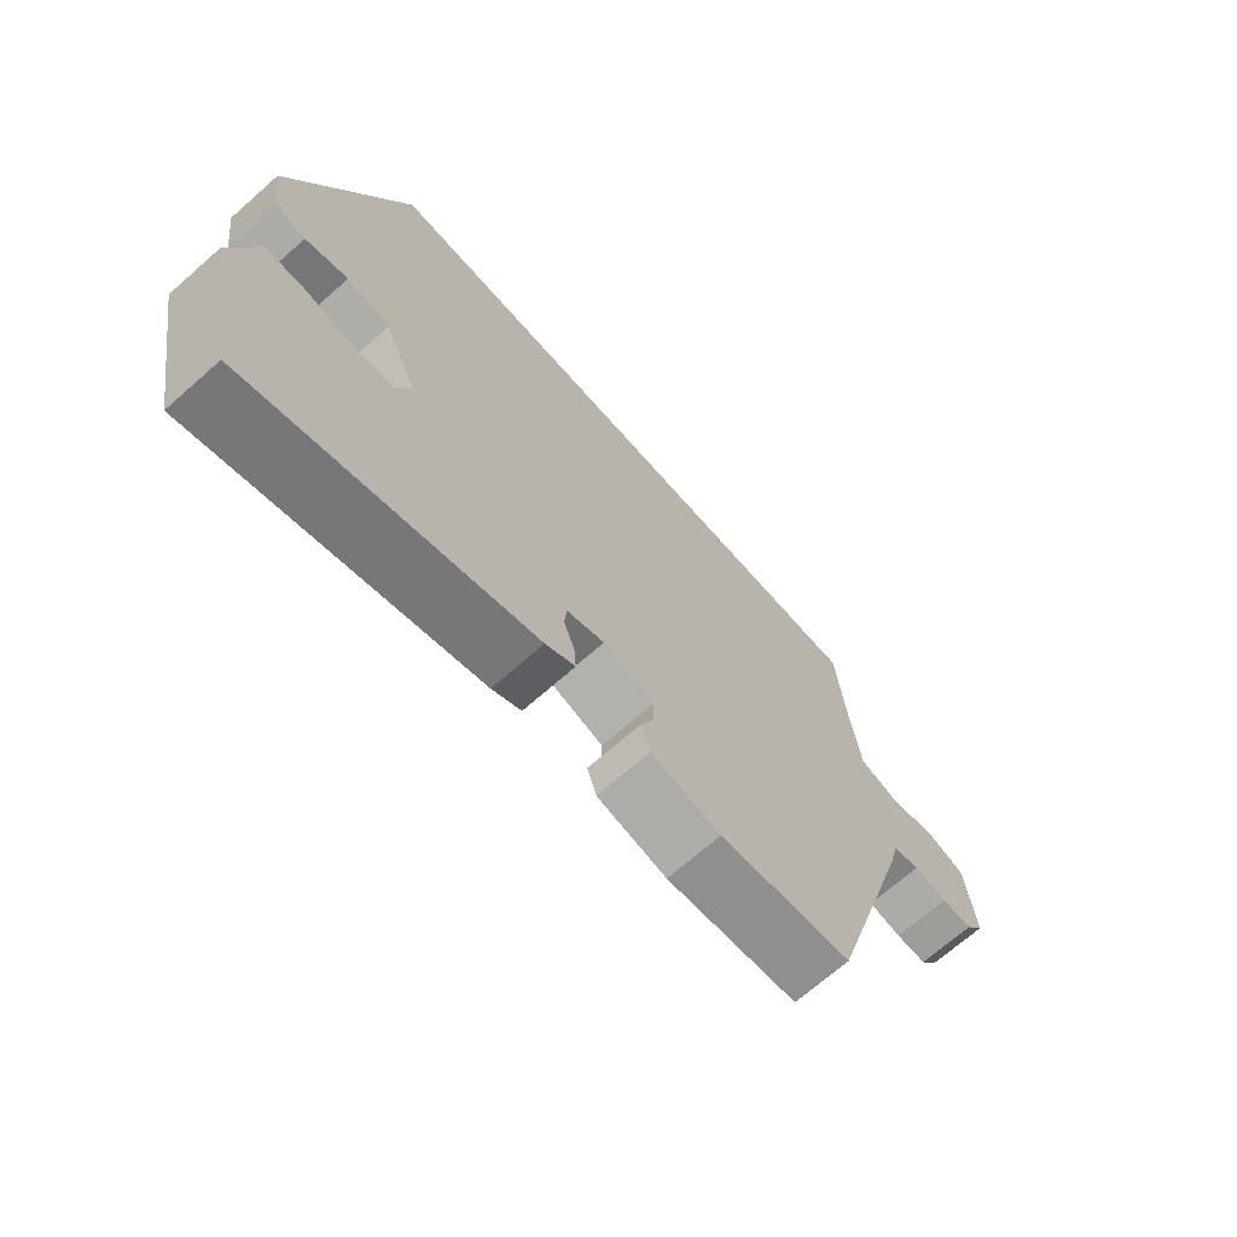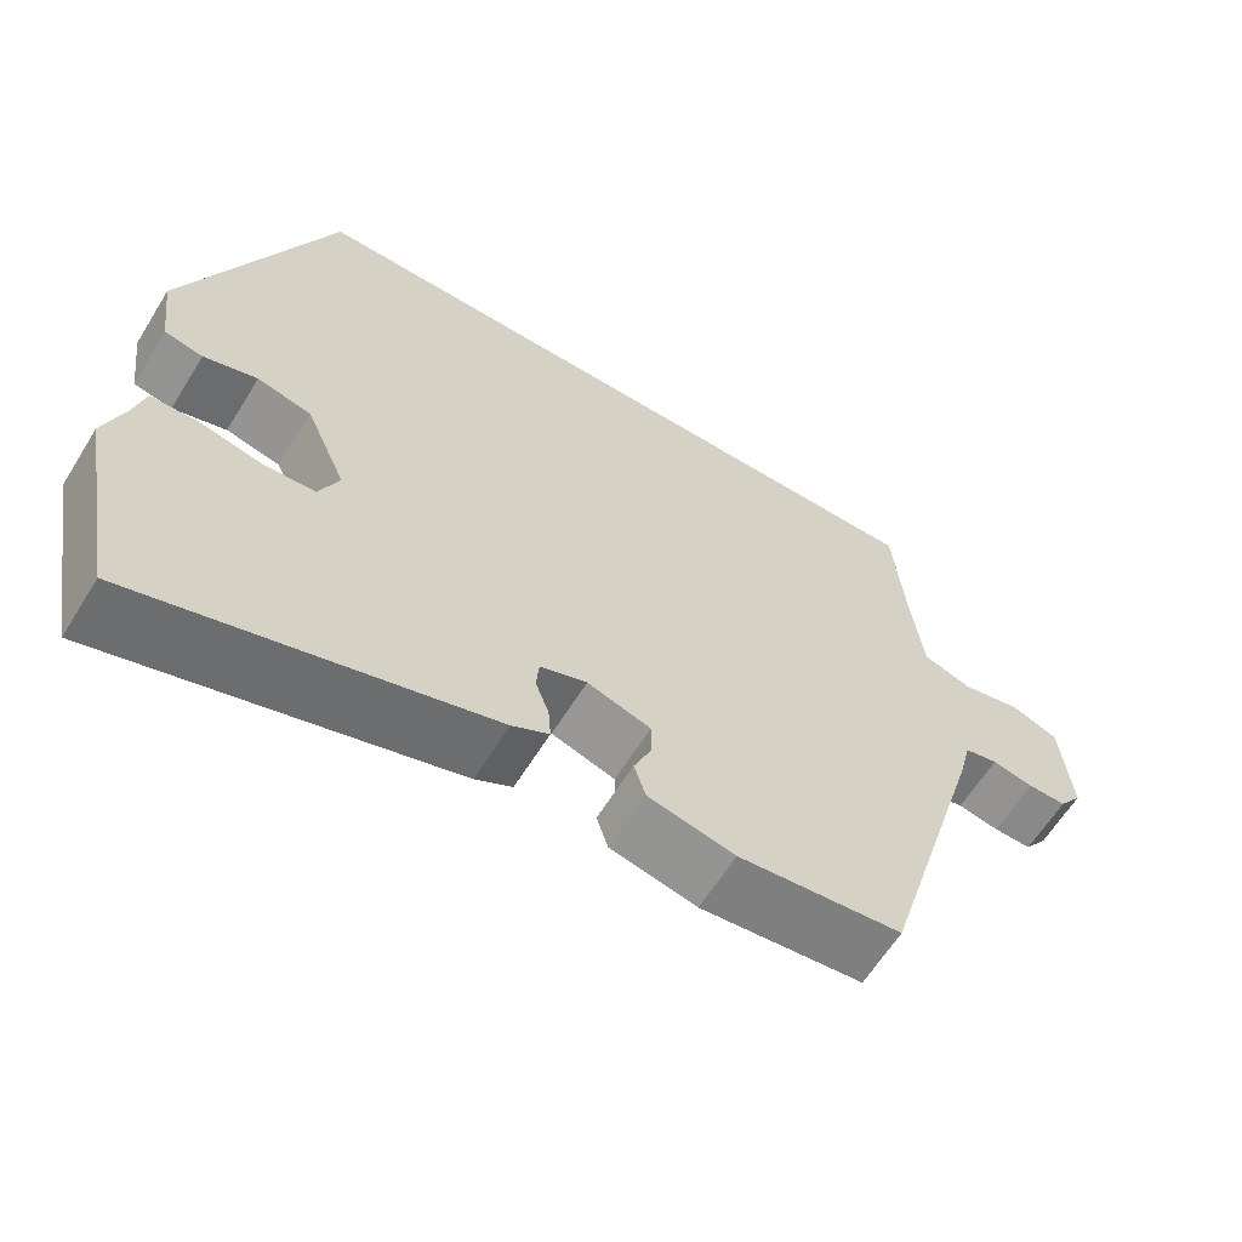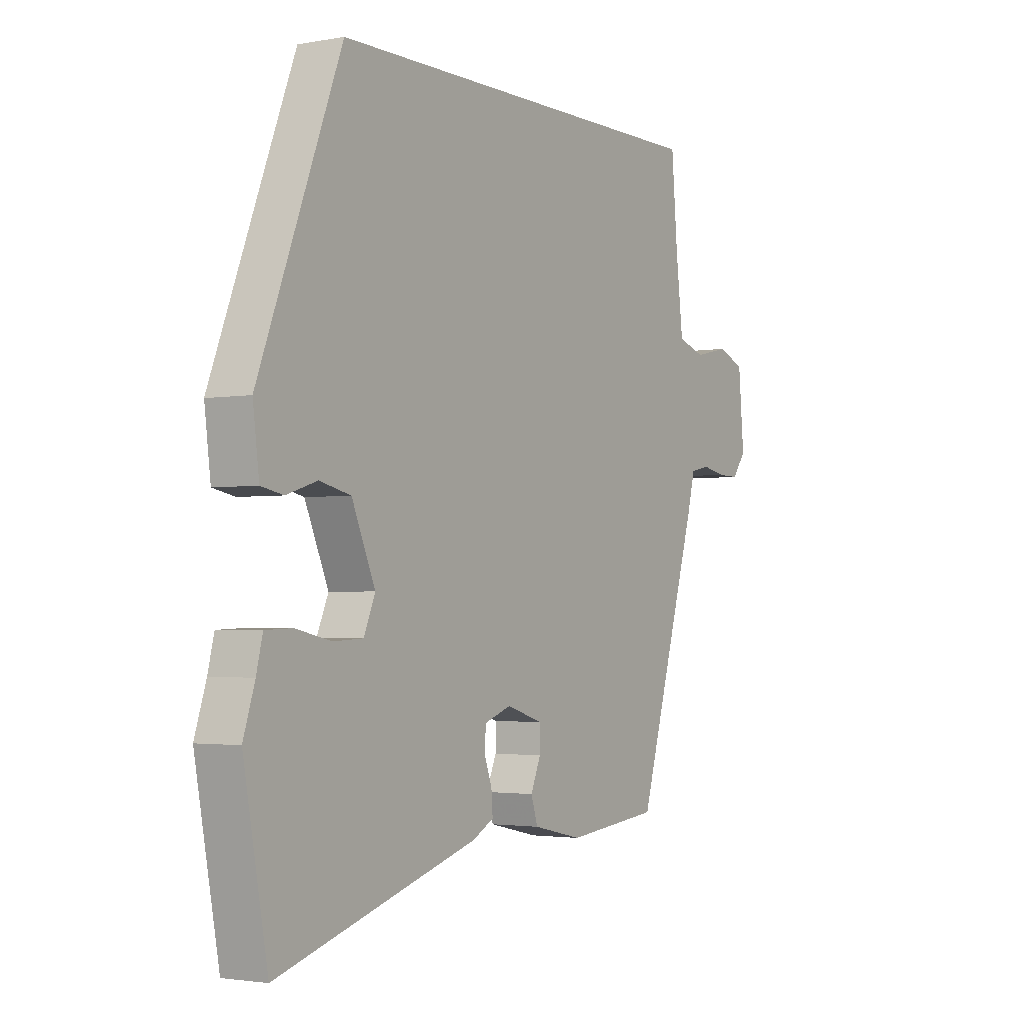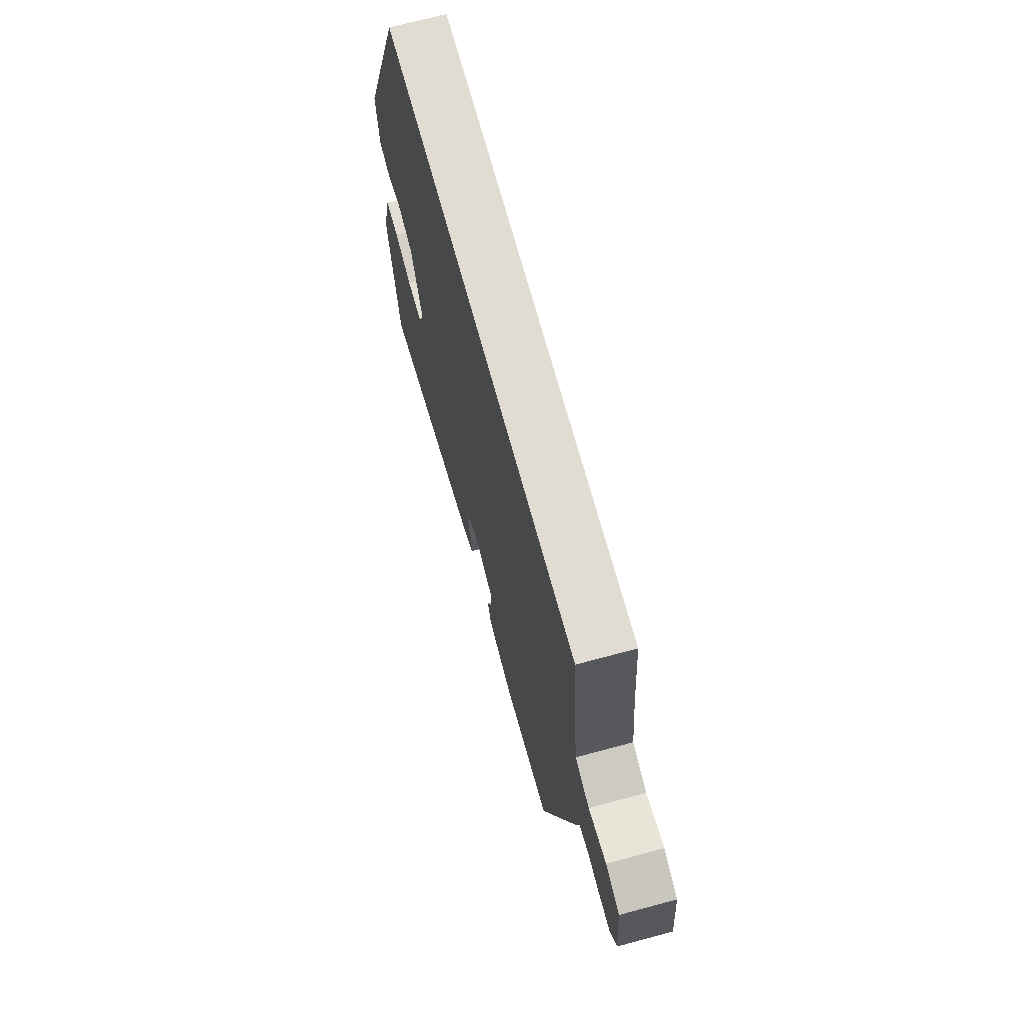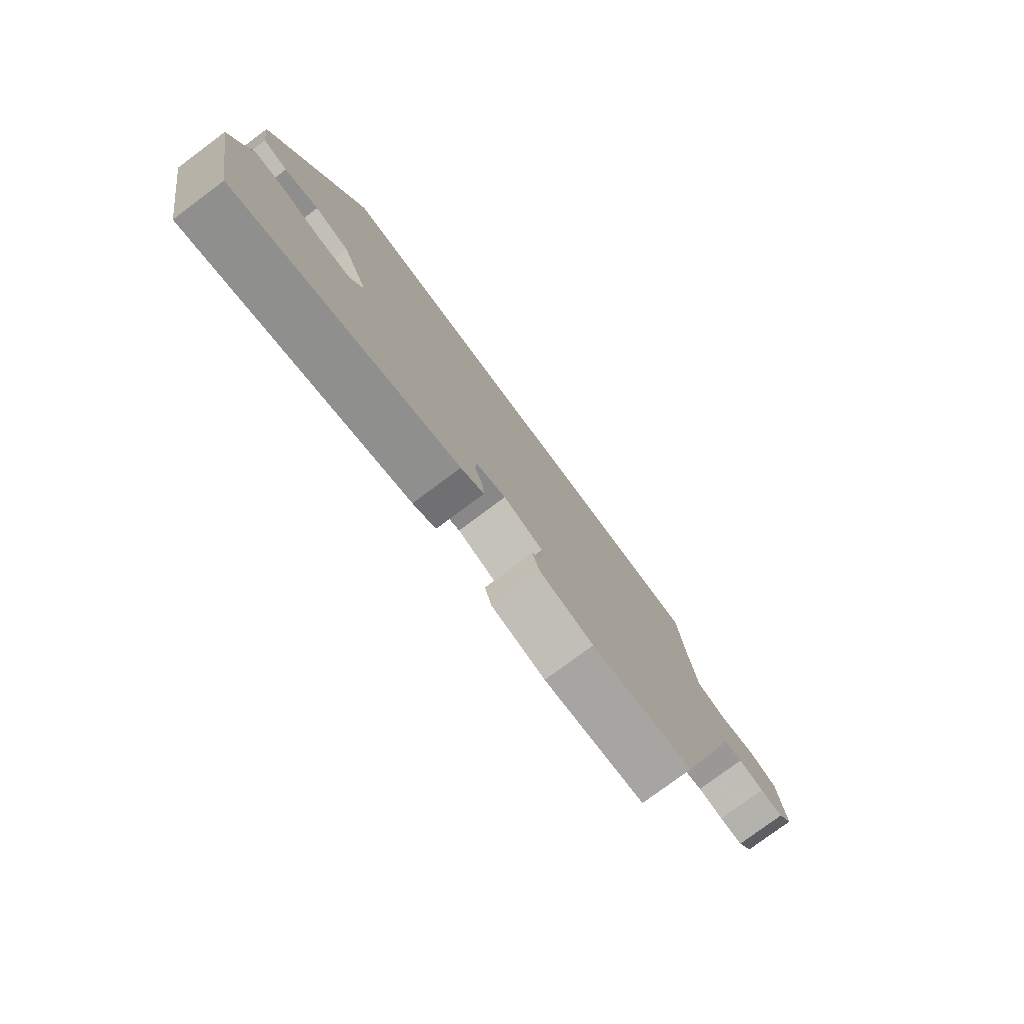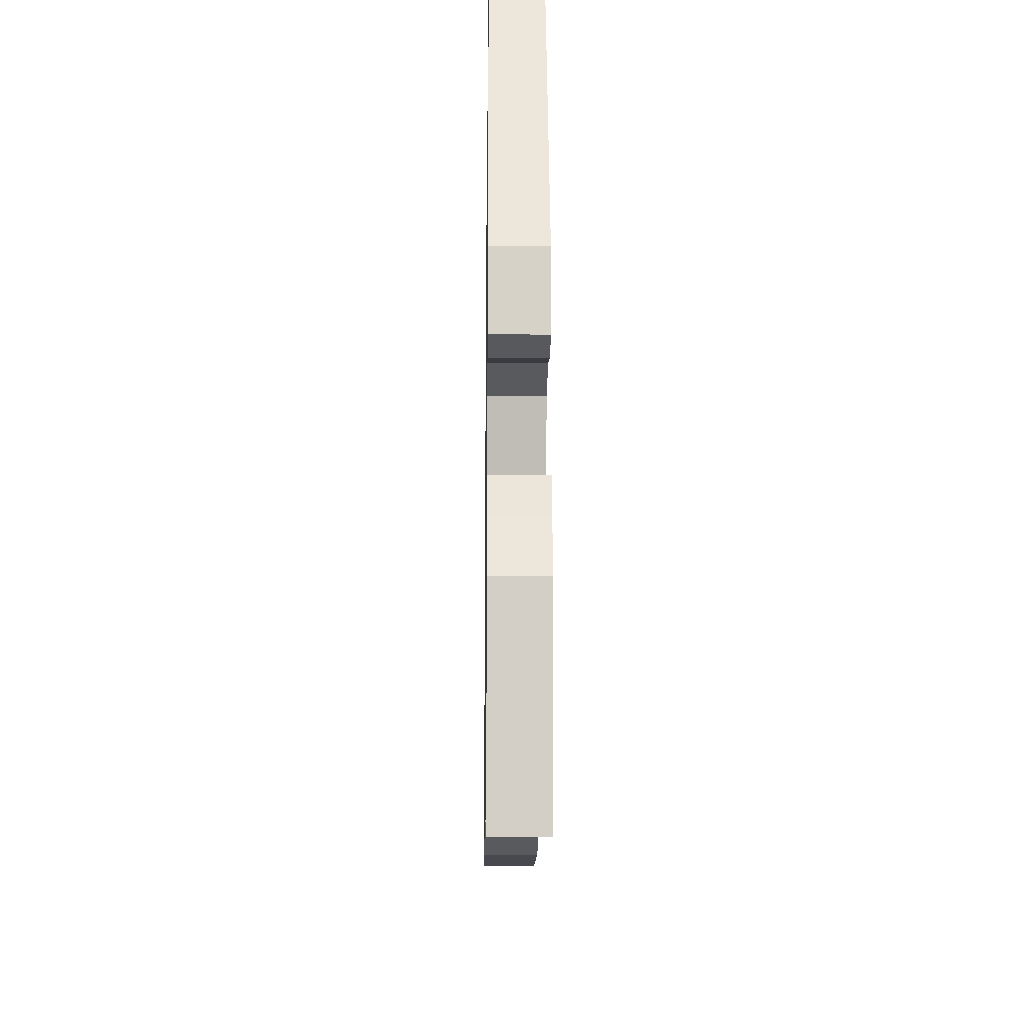
<metadata>
{"format":"obj","ext":"obj","renderer":"f3d","projection":"perspective","resolution":1024,"background":"white","views":[{"elev":-69.5,"azim":-48.6,"up":"+Z"},{"elev":-62.6,"azim":-31.8,"up":"+Z"},{"elev":-2.4,"azim":-57.7,"up":"+Z"},{"elev":69.1,"azim":74.9,"up":"+Z"},{"elev":-78.5,"azim":-53.4,"up":"+Z"},{"elev":-18.8,"azim":-90.8,"up":"+Z"}]}
</metadata>
<code>
v -0.345 0.07 0.5
v 0.471 0.07 0.5
v 0.484 0.07 0.348
v 0.499 0.07 0.222
v 0.557 0.07 0.203
v 0.629 0.07 0.219
v 0.686 0.07 0.197
v 0.698 0.07 0.064
v 0.67 0.07 0.025
v 0.624 0.07 0.026
v 0.574 0.07 0.036
v 0.534 0.07 0.027
v 0.519 0.07 -0.033
v 0.39 0.07 -0.469
v 0.194 0.07 -0.49
v 0.09 0.07 -0.467
v 0.076 0.07 -0.423
v 0.097 0.07 -0.373
v 0.097 0.07 -0.329
v 0.021 0.07 -0.305
v -0.035 0.07 -0.325
v -0.038 0.07 -0.364
v -0.022 0.07 -0.408
v -0.019 0.07 -0.448
v -0.063 0.07 -0.472
v -0.482 0.07 -0.598
v -0.532 0.07 -0.33
v -0.508 0.07 -0.256
v -0.495 0.07 -0.203
v -0.439 0.07 -0.201
v -0.365 0.07 -0.217
v -0.303 0.07 -0.214
v -0.279 0.07 -0.158
v -0.328 0.07 -0.045
v -0.393 0.07 -0.03
v -0.457 0.07 -0.05
v -0.503 0.07 -0.041
v -0.516 0.07 0.06
v -0.345 0 0.5
v 0.471 0 0.5
v 0.484 0 0.348
v 0.499 0 0.222
v 0.557 0 0.203
v 0.629 0 0.219
v 0.686 0 0.197
v 0.698 0 0.064
v 0.67 0 0.025
v 0.624 0 0.026
v 0.574 0 0.036
v 0.534 0 0.027
v 0.519 0 -0.033
v 0.39 0 -0.469
v 0.194 0 -0.49
v 0.09 0 -0.467
v 0.076 0 -0.423
v 0.097 0 -0.373
v 0.097 0 -0.329
v 0.021 0 -0.305
v -0.035 0 -0.325
v -0.038 0 -0.364
v -0.022 0 -0.408
v -0.019 0 -0.448
v -0.063 0 -0.472
v -0.482 0 -0.598
v -0.532 0 -0.33
v -0.508 0 -0.256
v -0.495 0 -0.203
v -0.439 0 -0.201
v -0.365 0 -0.217
v -0.303 0 -0.214
v -0.279 0 -0.158
v -0.328 0 -0.045
v -0.393 0 -0.03
v -0.457 0 -0.05
v -0.503 0 -0.041
v -0.516 0 0.06
f 1 2 3
f 38 1 3
f 37 38 3
f 36 37 3
f 35 36 3
f 34 35 3 4
f 33 34 4 5
f 5 6 7
f 33 5 7
f 32 33 7
f 28 29 30 31
f 28 31 32
f 27 28 32
f 26 27 32
f 25 26 32
f 24 25 32
f 23 24 32
f 22 23 32
f 21 22 32
f 20 21 32 7
f 16 17 18
f 15 16 18
f 14 15 18
f 13 14 18
f 12 13 18
f 12 18 19
f 9 10 11
f 8 9 11
f 7 8 11
f 7 11 12
f 7 12 19 20
f 41 40 39
f 41 39 76
f 41 76 75
f 41 75 74
f 41 74 73
f 42 41 73 72
f 43 42 72 71
f 45 44 43
f 45 43 71
f 45 71 70
f 69 68 67 66
f 70 69 66
f 70 66 65
f 70 65 64
f 70 64 63
f 70 63 62
f 70 62 61
f 70 61 60
f 70 60 59
f 45 70 59 58
f 56 55 54
f 56 54 53
f 56 53 52
f 56 52 51
f 56 51 50
f 57 56 50
f 49 48 47
f 49 47 46
f 49 46 45
f 50 49 45
f 58 57 50 45
f 1 39 40 2
f 2 40 41 3
f 3 41 42 4
f 4 42 43 5
f 5 43 44 6
f 6 44 45 7
f 7 45 46 8
f 8 46 47 9
f 9 47 48 10
f 10 48 49 11
f 11 49 50 12
f 12 50 51 13
f 13 51 52 14
f 14 52 53 15
f 15 53 54 16
f 16 54 55 17
f 17 55 56 18
f 18 56 57 19
f 19 57 58 20
f 20 58 59 21
f 21 59 60 22
f 22 60 61 23
f 23 61 62 24
f 24 62 63 25
f 25 63 64 26
f 26 64 65 27
f 27 65 66 28
f 28 66 67 29
f 29 67 68 30
f 30 68 69 31
f 31 69 70 32
f 32 70 71 33
f 33 71 72 34
f 34 72 73 35
f 35 73 74 36
f 36 74 75 37
f 37 75 76 38
f 38 76 39 1

</code>
